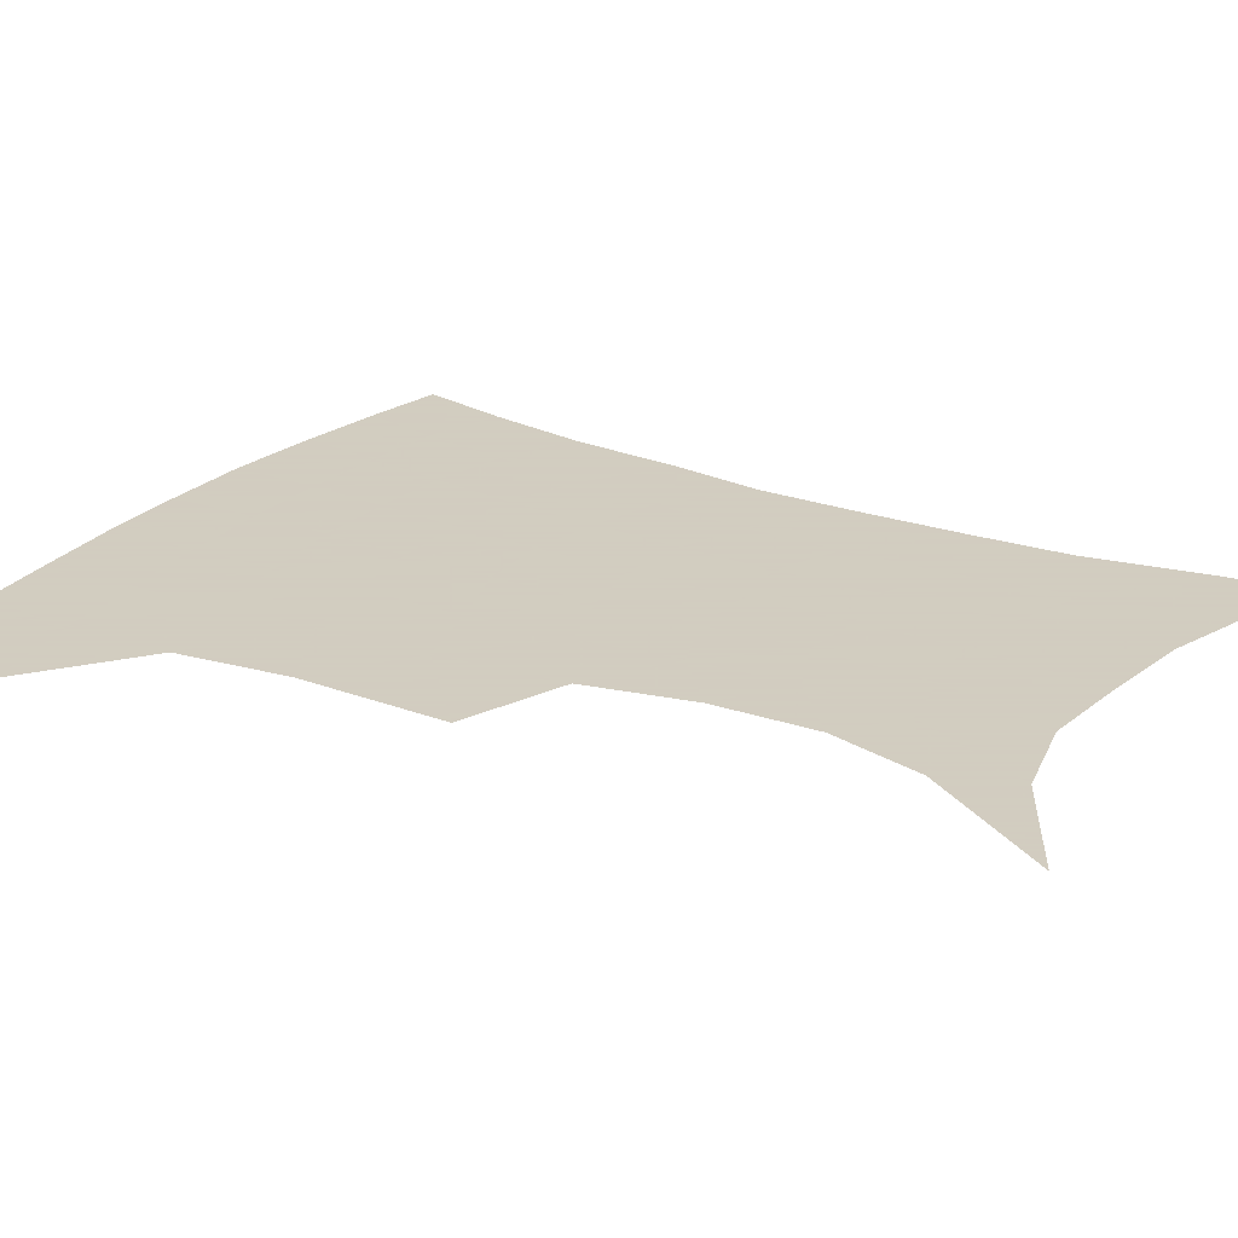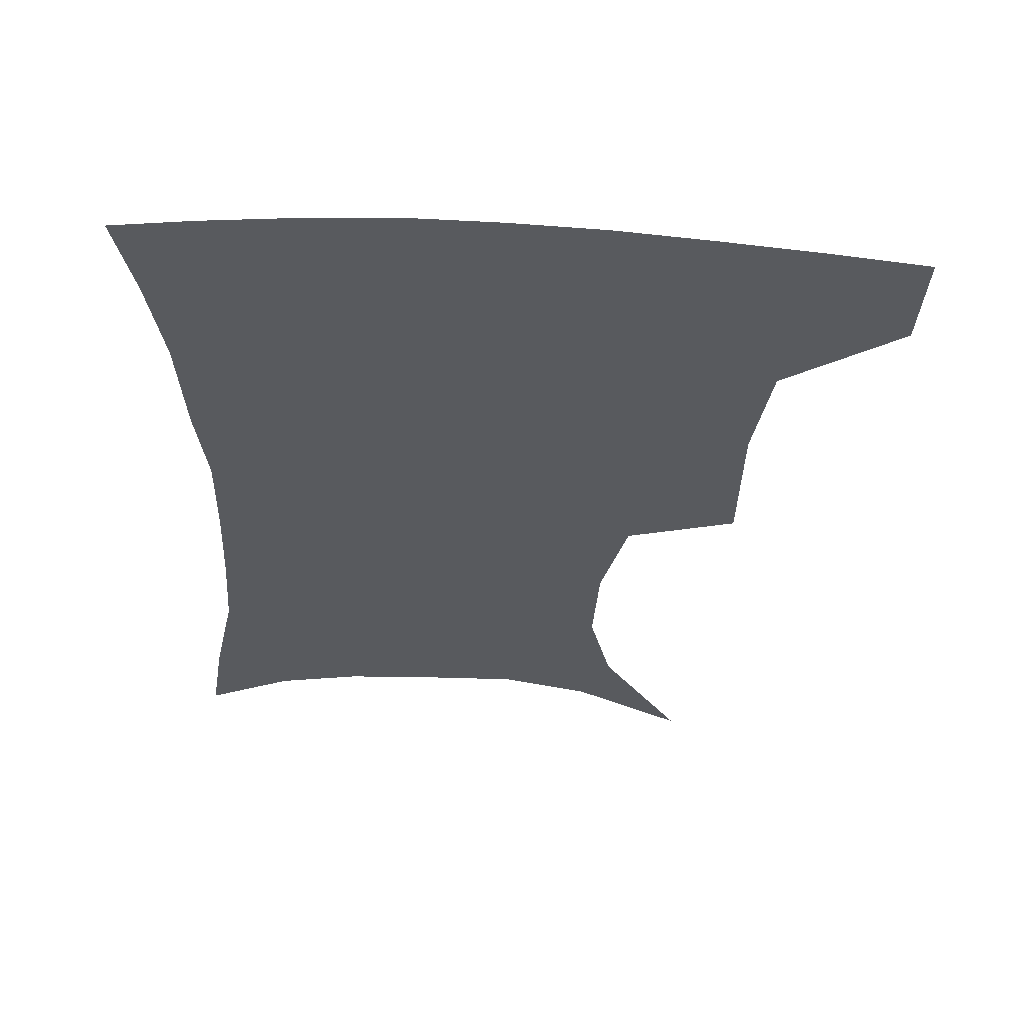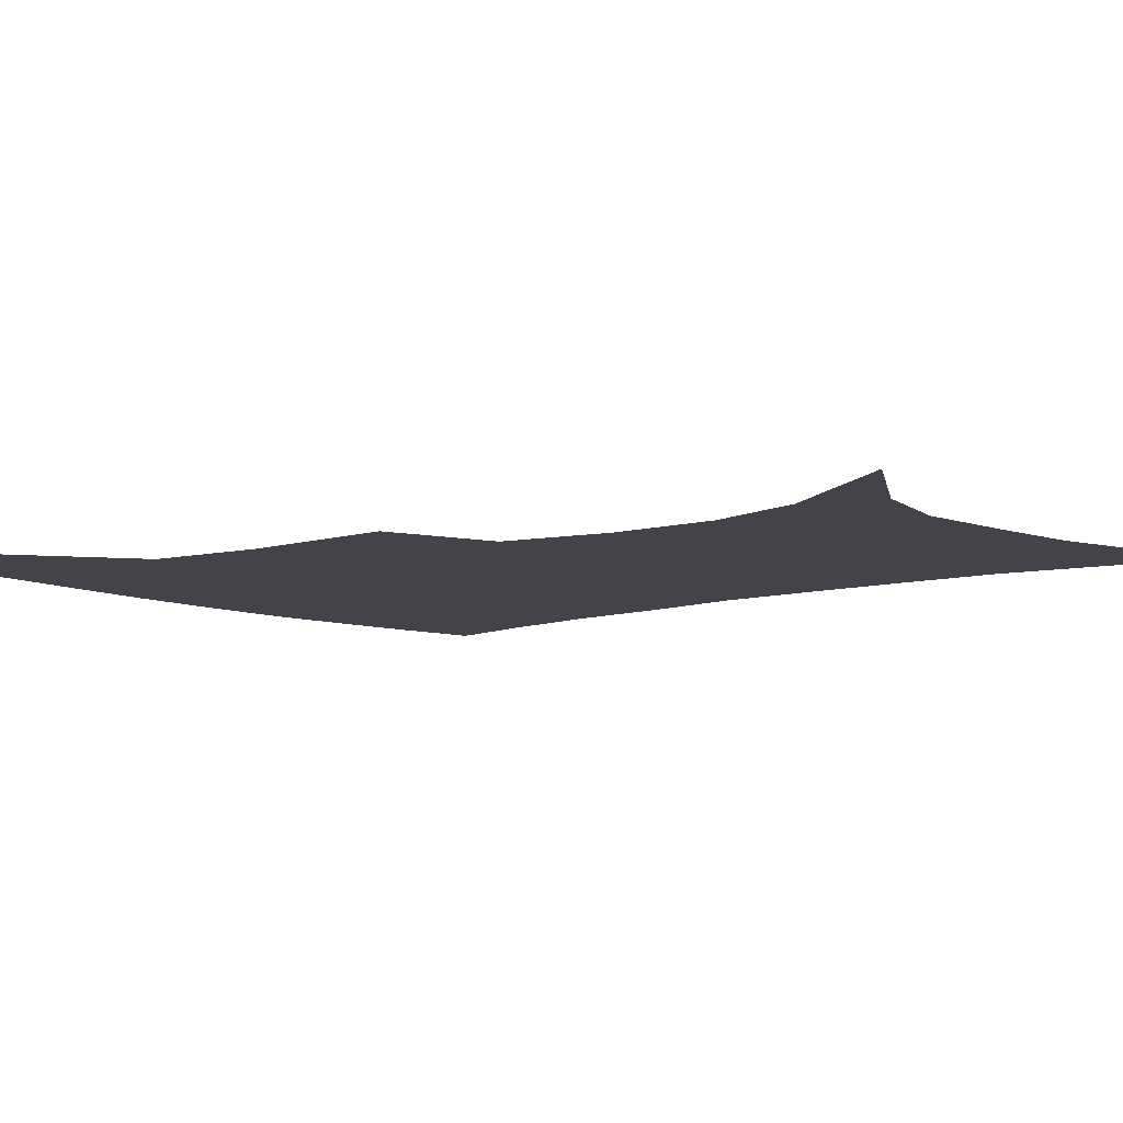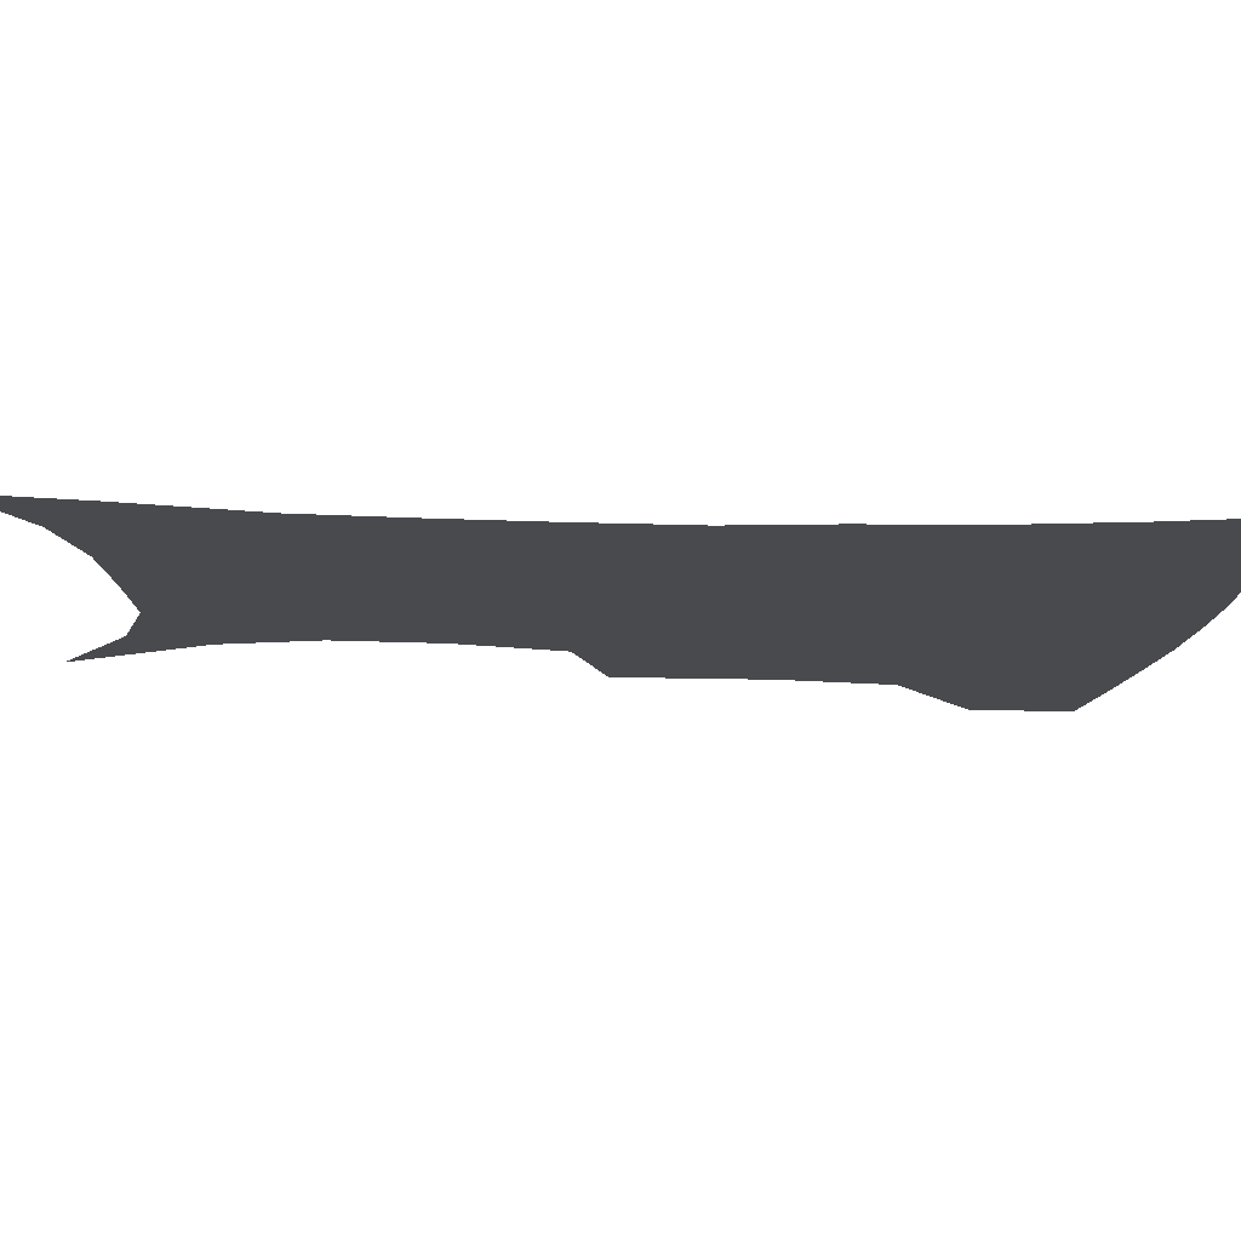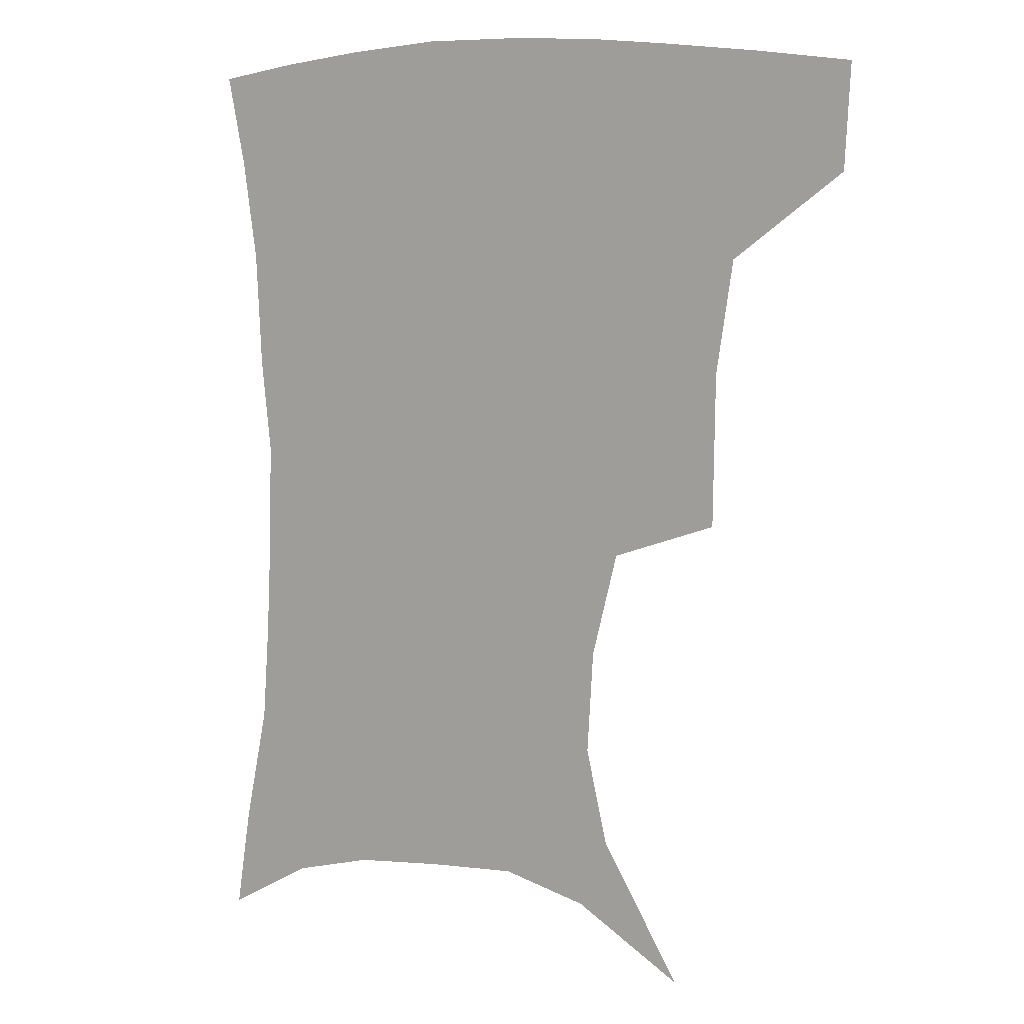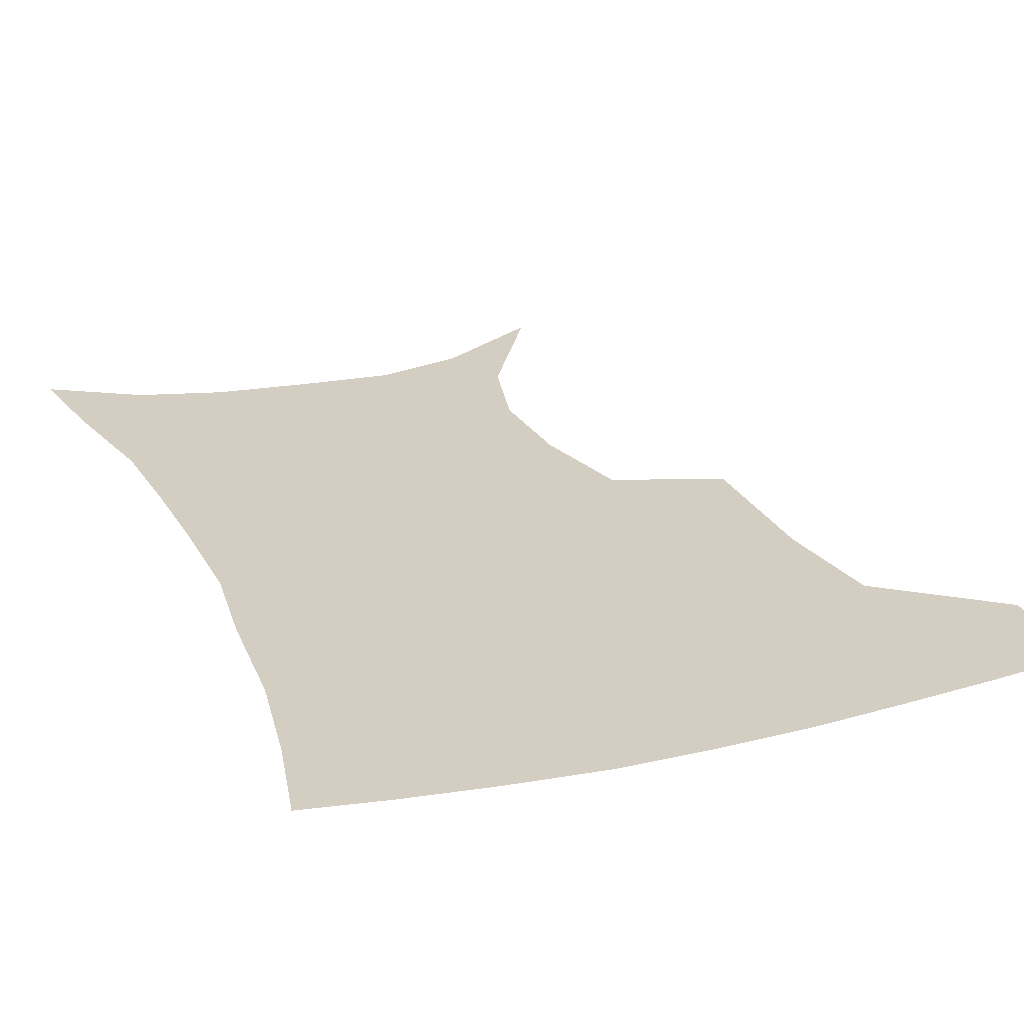
<metadata>
{"format":"obj","ext":"obj","renderer":"f3d","projection":"perspective","resolution":1024,"background":"white","views":[{"elev":24.3,"azim":-57.3,"up":"+Z"},{"elev":59.2,"azim":-176.1,"up":"+Y"},{"elev":-8.5,"azim":-49.3,"up":"+Z"},{"elev":-12.8,"azim":86.5,"up":"+Z"},{"elev":9.0,"azim":-149.6,"up":"+Y"},{"elev":25.3,"azim":159.0,"up":"+Z"}]}
</metadata>
<code>
v 455.8 383.9 0
v 454.2 416.4 0
v 497.3 273.3 0
v 496.7 321.4 0
v 491.4 357 0
v 488.1 389.7 0
v 484.5 419.8 0
v 508.4 121.3 0
v 534.4 164.5 0
v 541.4 194.9 0
v 539.5 227.7 0
v 531.2 261.1 0
v 526.2 300.8 0
v 523.4 335.1 0
v 520.6 365.5 0
v 517.3 393.4 0
v 514.2 422.5 0
v 543.6 142 0
v 559.9 180.8 0
v 561.3 212.8 0
v 558.2 244.6 0
v 553.4 275.5 0
v 550.2 307.5 0
v 549.1 341.2 0
v 547.5 368.7 0
v 546.3 395.9 0
v 543.3 424.8 0
v 571.7 148.7 0
v 580.6 184.9 0
v 581 221.4 0
v 578.5 252.3 0
v 576 283.1 0
v 574.9 316 0
v 574.3 344.5 0
v 574.8 372.1 0
v 573.8 397.3 0
v 572.2 425.6 0
v 601.5 146.3 0
v 602.5 188.6 0
v 601.5 219.7 0
v 599.2 252.1 0
v 597.8 287.1 0
v 597.8 317.3 0
v 598.7 345.7 0
v 599.9 371.9 0
v 600.9 397.4 0
v 600.5 425.4 0
v 630.6 143.1 0
v 625 184.6 0
v 621.5 222.8 0
v 620 254.4 0
v 619.8 284 0
v 620.6 312.9 0
v 621.9 343.5 0
v 624.8 370.2 0
v 627.9 396.2 0
v 630.6 422.6 0
v 657.7 135.6 0
v 649.1 176.9 0
v 643.6 214.2 0
v 642 245.6 0
v 641.4 276.9 0
v 642.6 306.8 0
v 646.2 334.1 0
v 649.1 364.9 0
v 653 393.8 0
v 657.8 419 0
v 686.3 118.9 0
v 681.2 151.8 0
v 673.3 190.3 0
v 671 221.2 0
v 669.4 253.4 0
v 668.5 287.2 0
v 671.6 317.1 0
v 673.4 353.8 0
v 677.9 386.1 0
v 683.5 414.7 0
v 691 451 0
f 5 6 1
f 1 6 2
f 6 7 2
f 12 13 3
f 3 13 4
f 13 14 4
f 4 14 5
f 14 15 5
f 5 15 6
f 15 16 6
f 6 16 7
f 16 17 7
f 8 18 9
f 18 19 9
f 9 19 10
f 19 20 10
f 10 20 11
f 20 21 11
f 11 21 12
f 21 22 12
f 12 22 13
f 22 23 13
f 13 23 14
f 23 24 14
f 14 24 15
f 24 25 15
f 15 25 16
f 25 26 16
f 16 26 17
f 26 27 17
f 18 28 19
f 28 29 19
f 19 29 20
f 29 30 20
f 20 30 21
f 30 31 21
f 21 31 22
f 31 32 22
f 22 32 23
f 32 33 23
f 23 33 24
f 33 34 24
f 24 34 25
f 34 35 25
f 25 35 26
f 35 36 26
f 26 36 27
f 36 37 27
f 28 38 29
f 38 39 29
f 29 39 30
f 39 40 30
f 30 40 31
f 40 41 31
f 31 41 32
f 41 42 32
f 32 42 33
f 42 43 33
f 33 43 34
f 43 44 34
f 34 44 35
f 44 45 35
f 35 45 36
f 45 46 36
f 36 46 37
f 46 47 37
f 38 48 39
f 48 49 39
f 39 49 40
f 49 50 40
f 40 50 41
f 50 51 41
f 41 51 42
f 51 52 42
f 42 52 43
f 52 53 43
f 43 53 44
f 53 54 44
f 44 54 45
f 54 55 45
f 45 55 46
f 55 56 46
f 46 56 47
f 56 57 47
f 48 58 49
f 58 59 49
f 49 59 50
f 59 60 50
f 50 60 51
f 60 61 51
f 51 61 52
f 61 62 52
f 52 62 53
f 62 63 53
f 53 63 54
f 63 64 54
f 54 64 55
f 64 65 55
f 55 65 56
f 65 66 56
f 56 66 57
f 66 67 57
f 58 68 59
f 68 69 59
f 59 69 60
f 69 70 60
f 60 70 61
f 70 71 61
f 61 71 62
f 71 72 62
f 62 72 63
f 72 73 63
f 63 73 64
f 73 74 64
f 64 74 65
f 74 75 65
f 65 75 66
f 75 76 66
f 66 76 67
f 76 77 67

</code>
